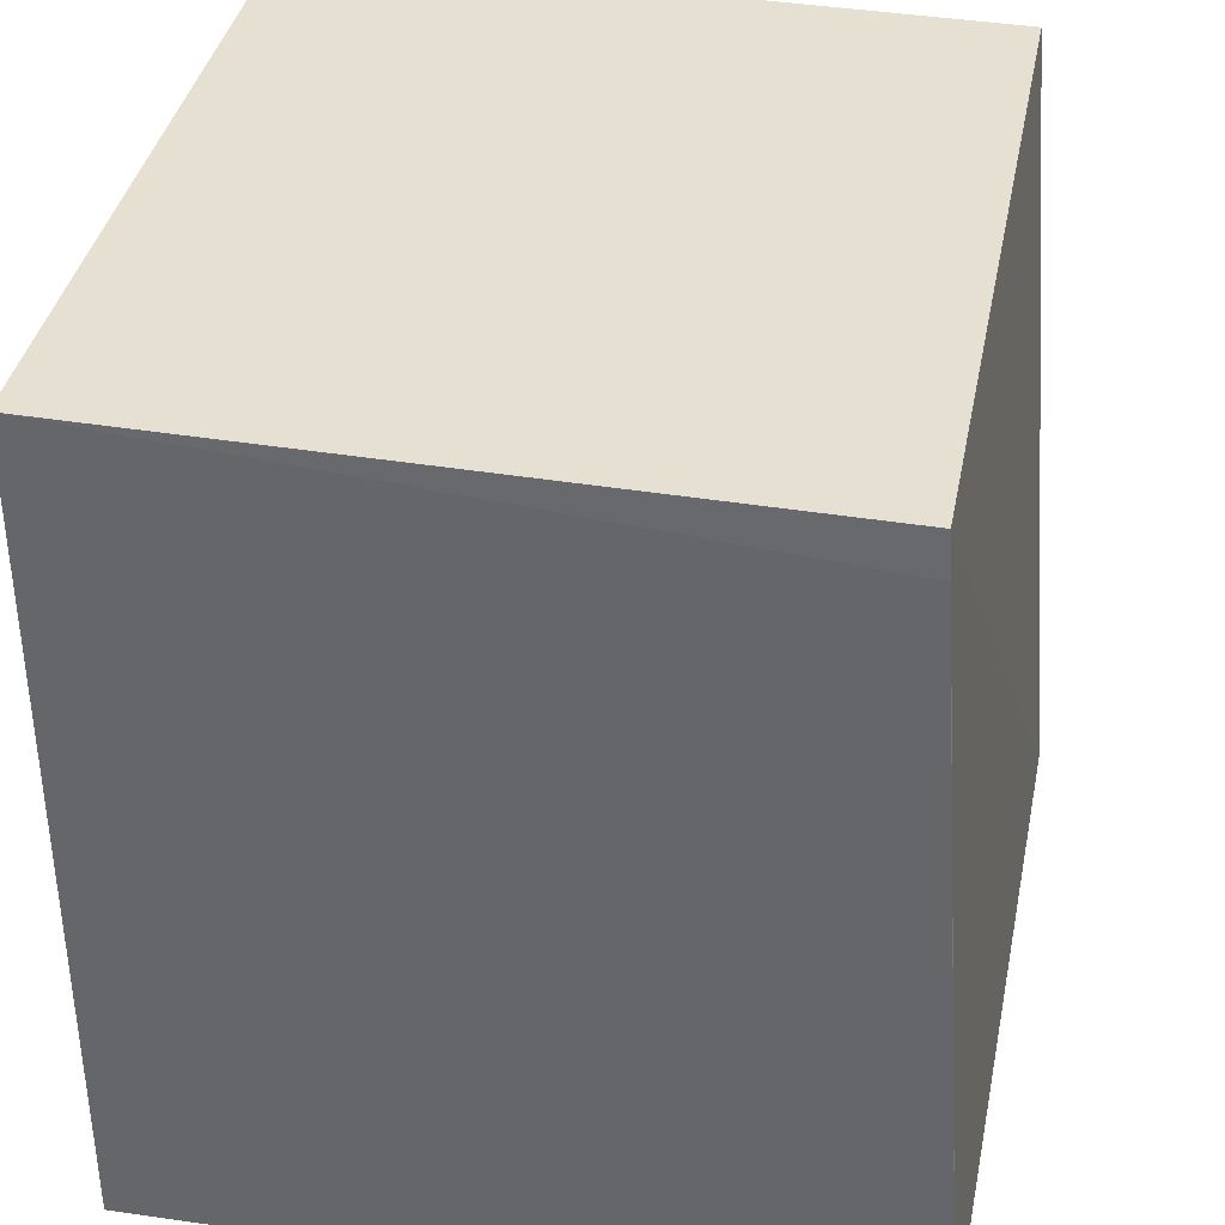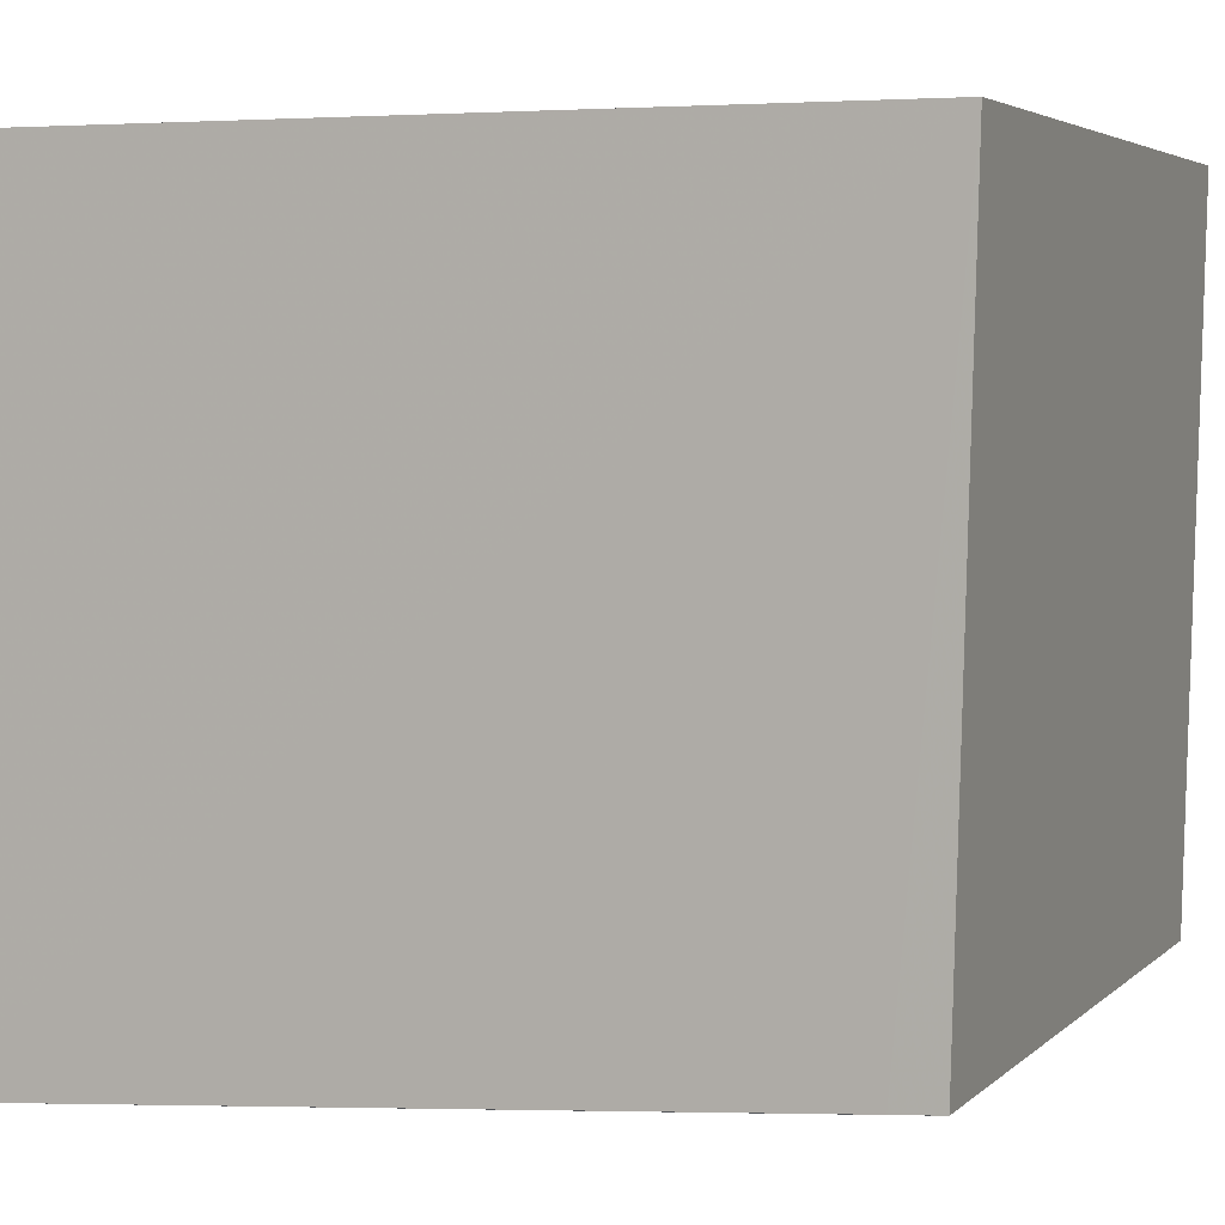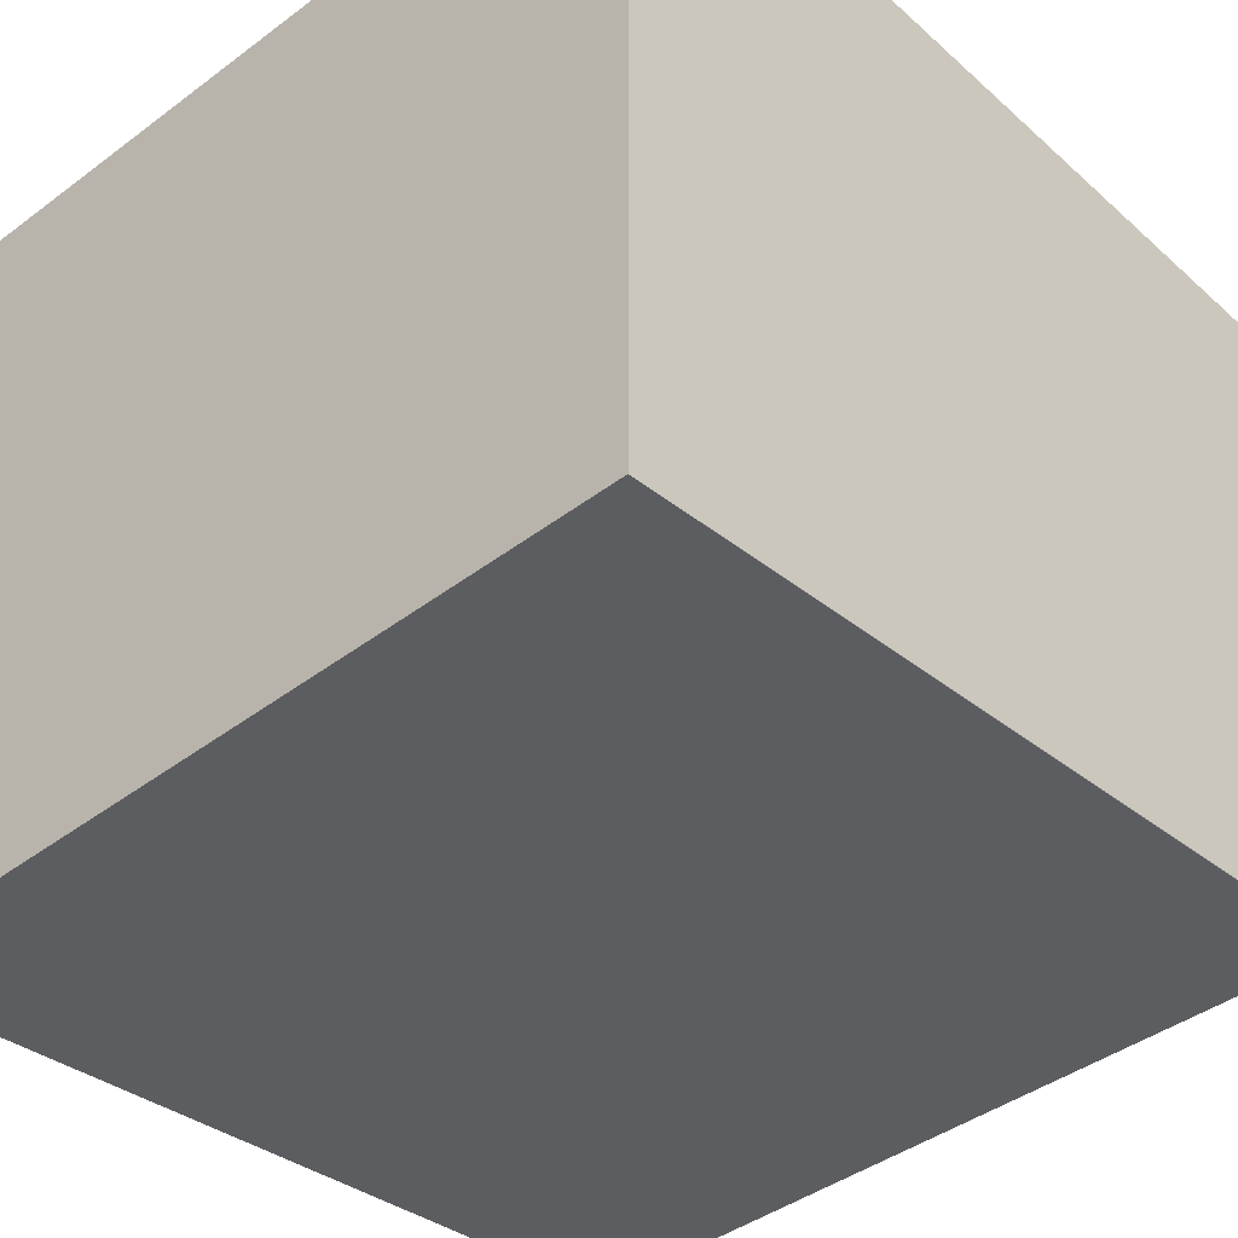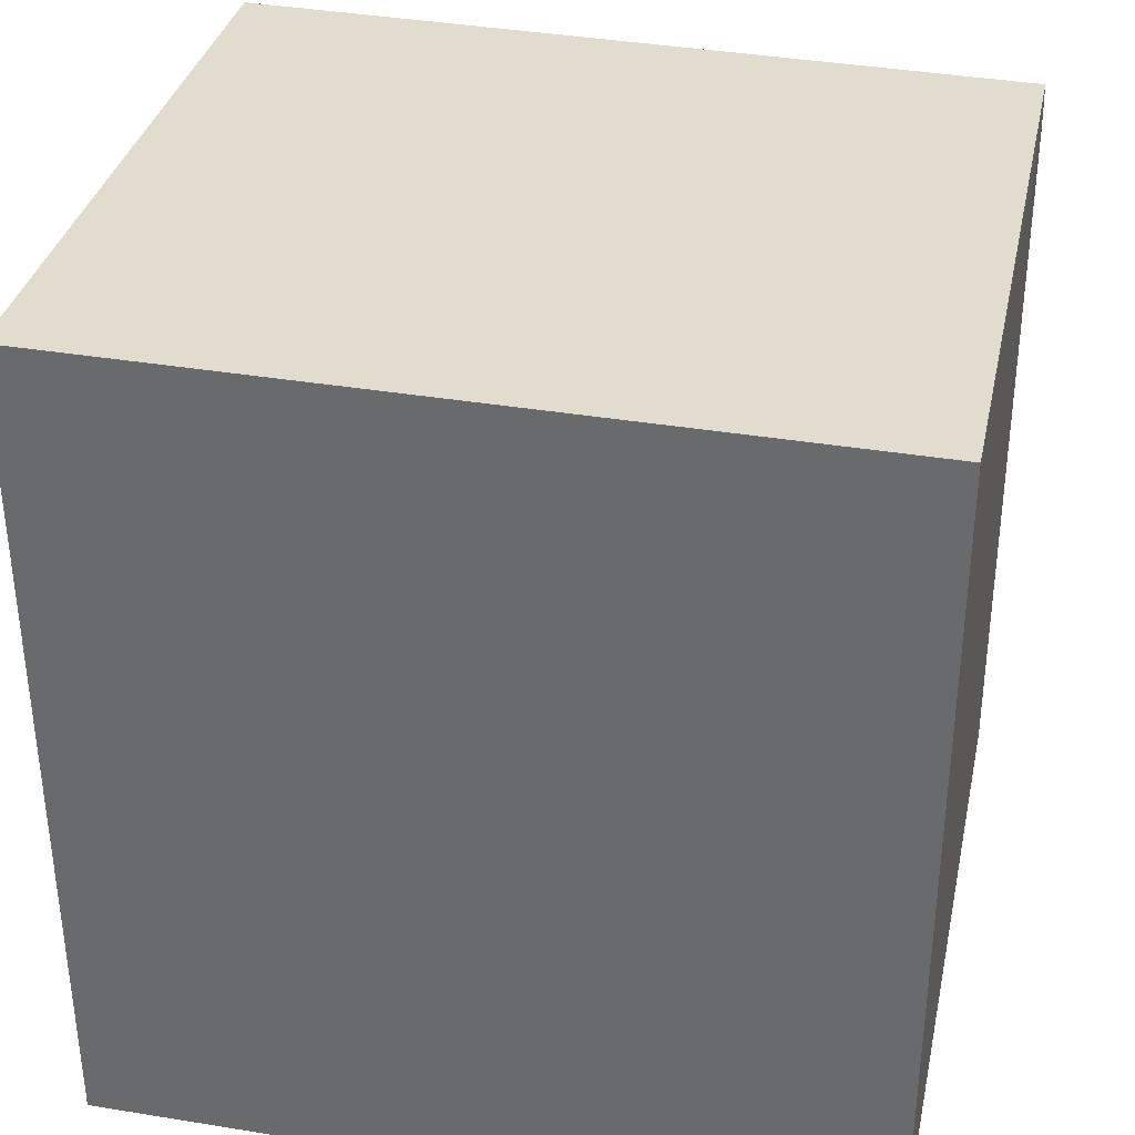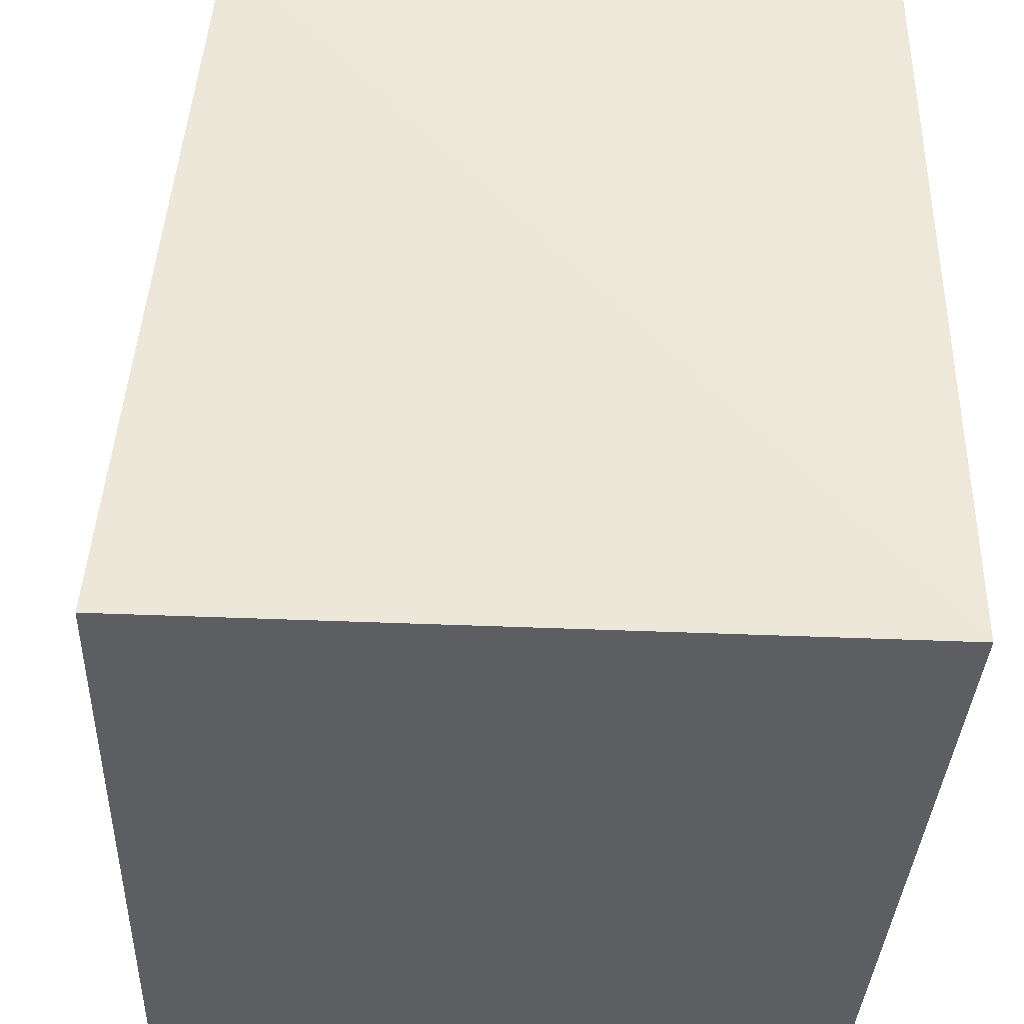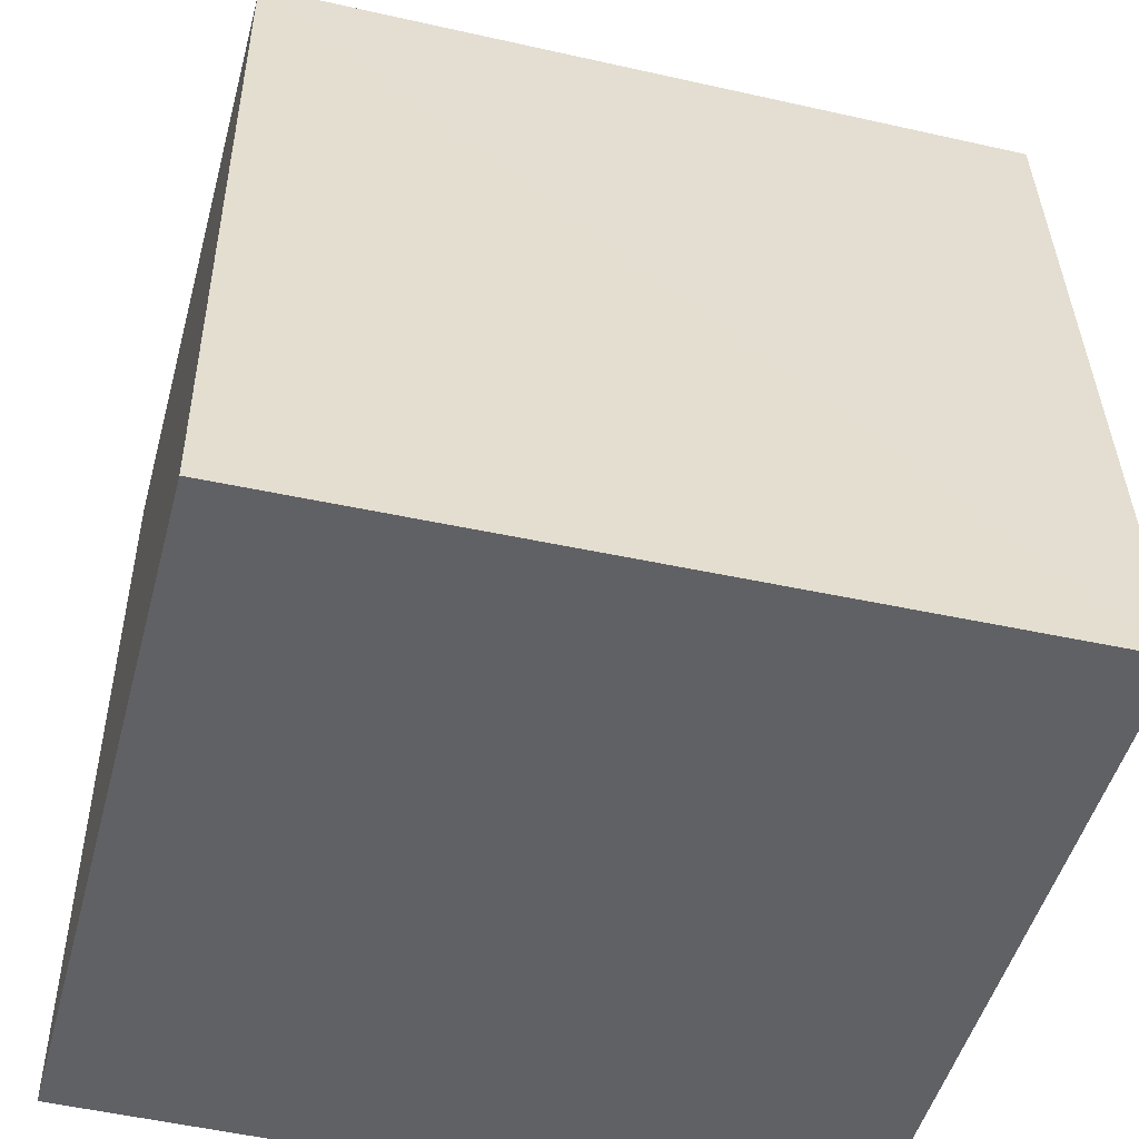
<metadata>
{"format":"obj","ext":"obj","renderer":"f3d","projection":"perspective","resolution":1024,"background":"white","views":[{"elev":36.6,"azim":-79.7,"up":"+Z"},{"elev":4.3,"azim":-68.9,"up":"+Y"},{"elev":-40.0,"azim":-137.6,"up":"+Y"},{"elev":35.1,"azim":-167.9,"up":"+Z"},{"elev":-37.7,"azim":86.7,"up":"+Z"},{"elev":-49.2,"azim":-14.9,"up":"+Z"}]}
</metadata>
<code>
v -0.04129 -0.007442 0.1269
v -0.04119 -0.01749 0.1267
v -0.0413 -0.007449 0.1149
v -0.05246 -0.007449 0.1149
v -0.05243 -0.01735 0.1266
v -0.0413 -0.01845 0.1149
v -0.05245 -0.007449 0.1268
v -0.05245 -0.01819 0.1148
v -0.05244 -0.01739 0.126
f 1 2 3
f 1 3 4
f 6 3 2
f 6 2 5
f 7 5 2
f 7 2 1
f 7 1 4
f 8 4 3
f 8 3 6
f 8 6 5
f 8 7 4
f 9 8 5
f 9 5 7
f 9 7 8

</code>
